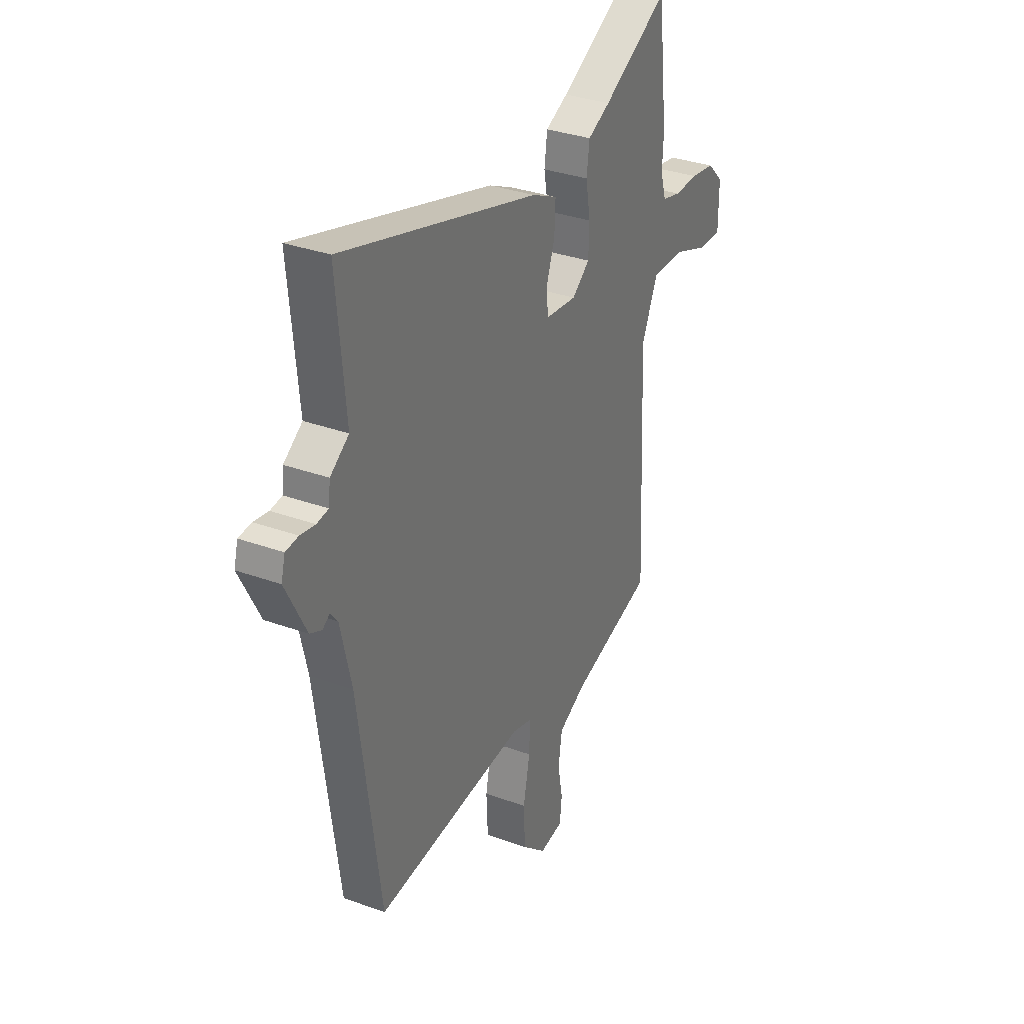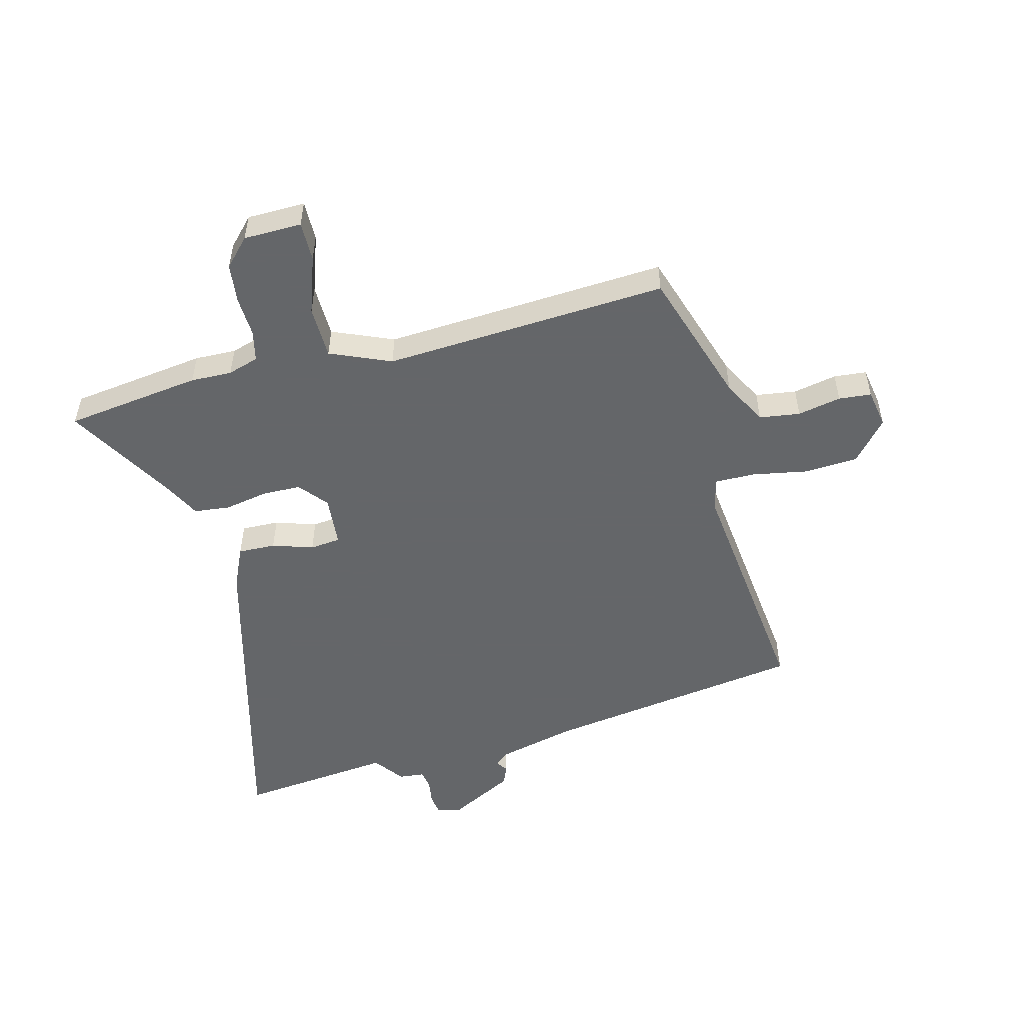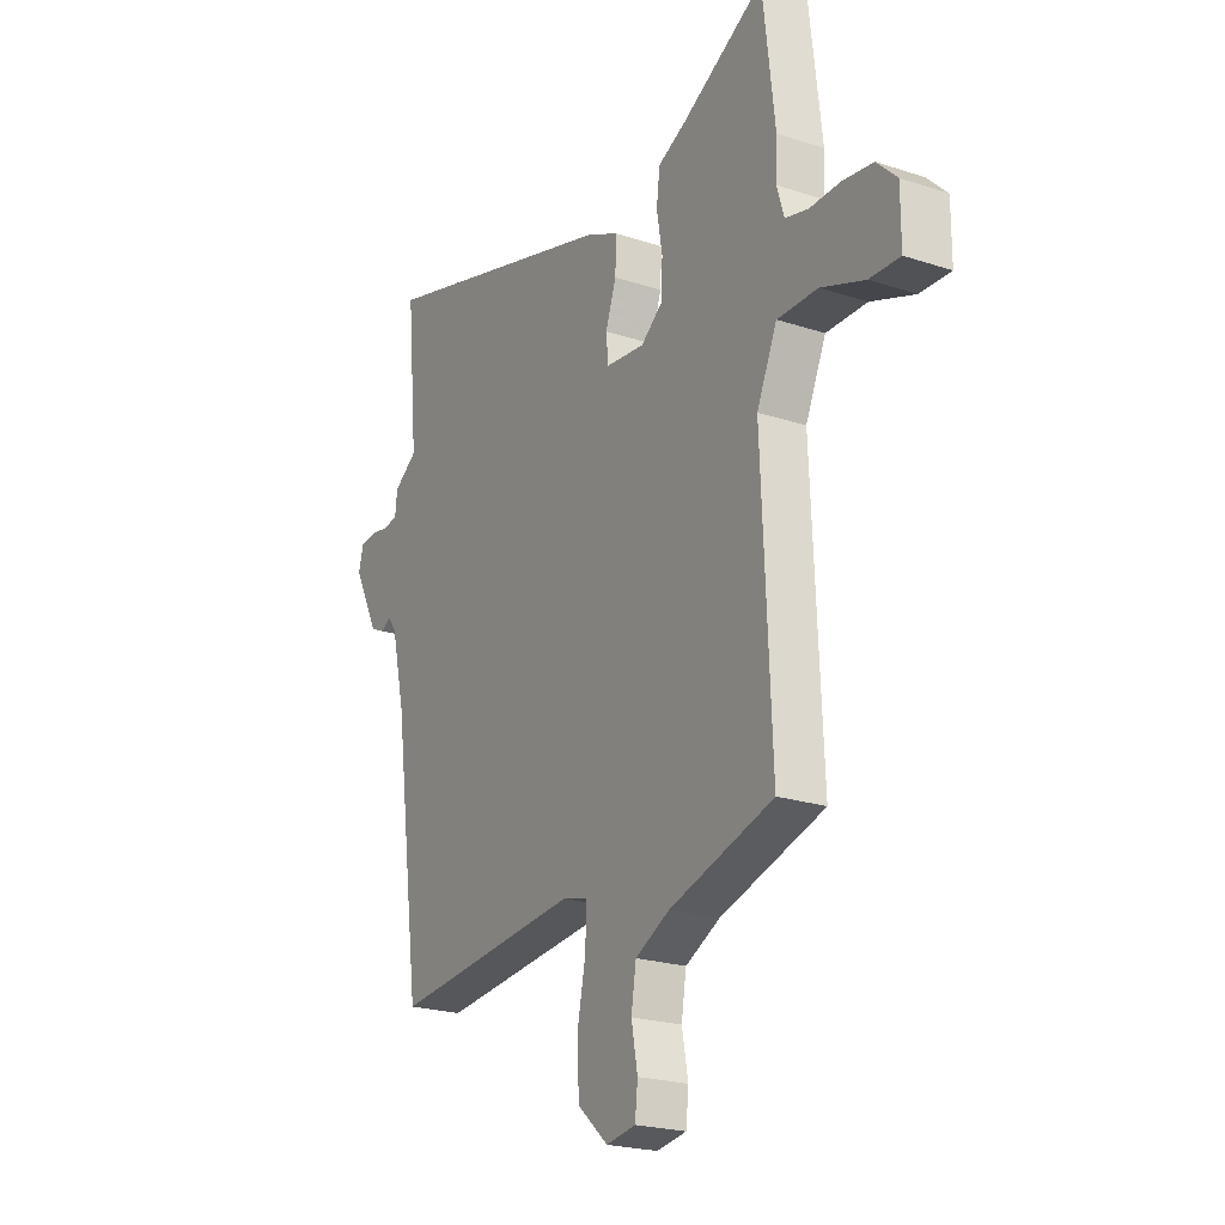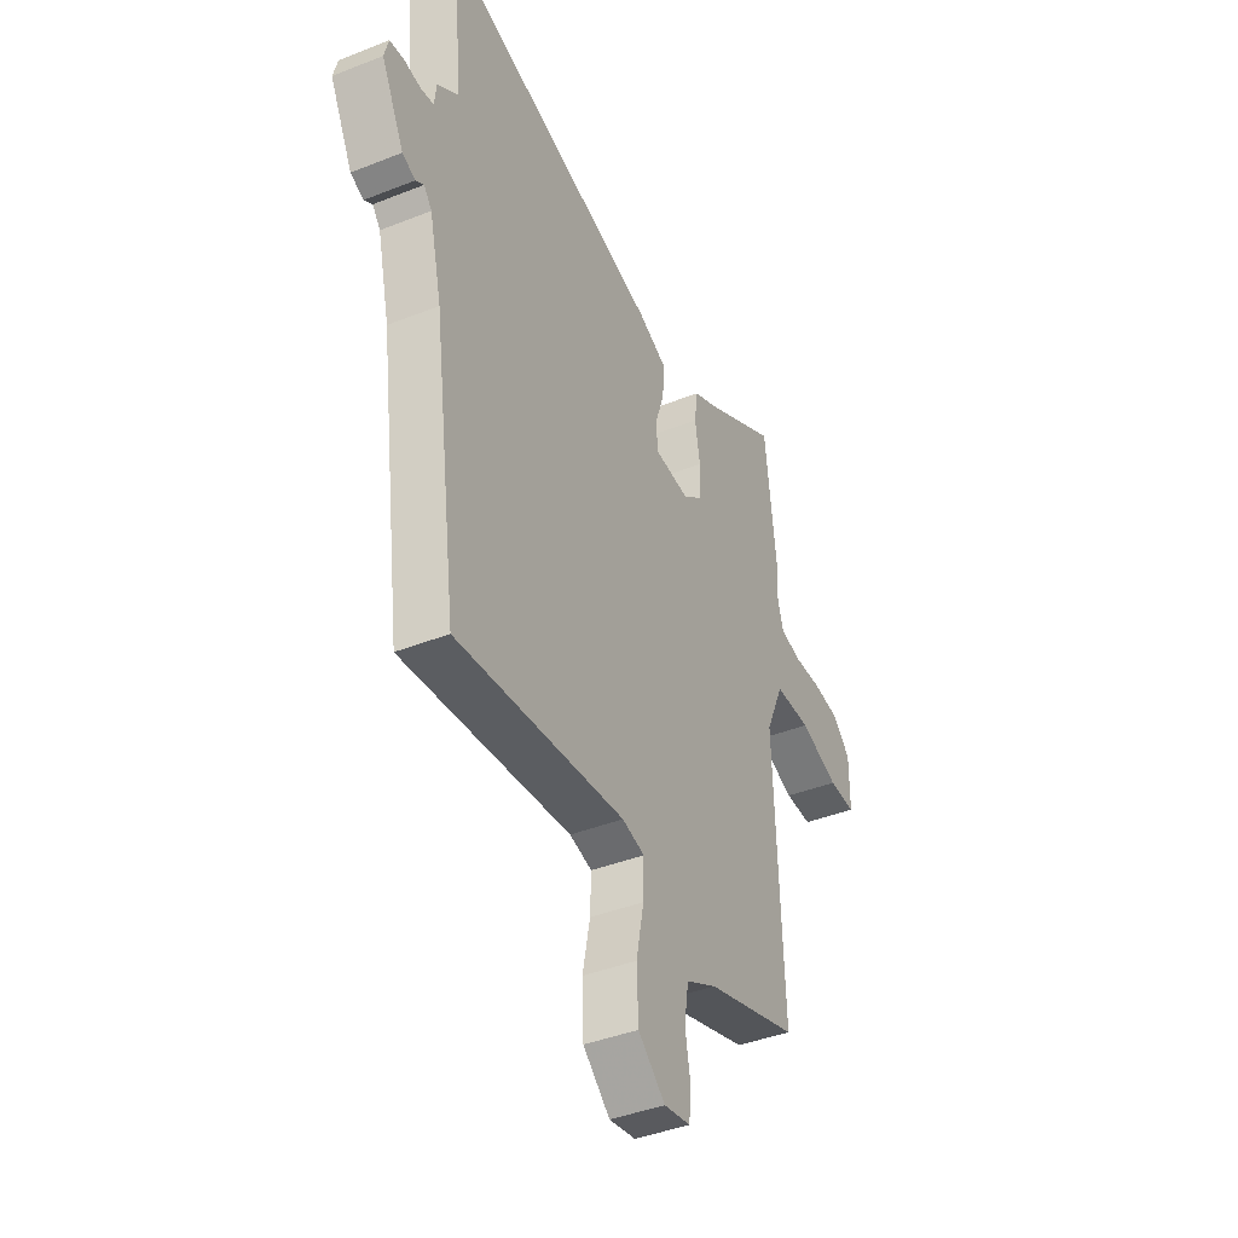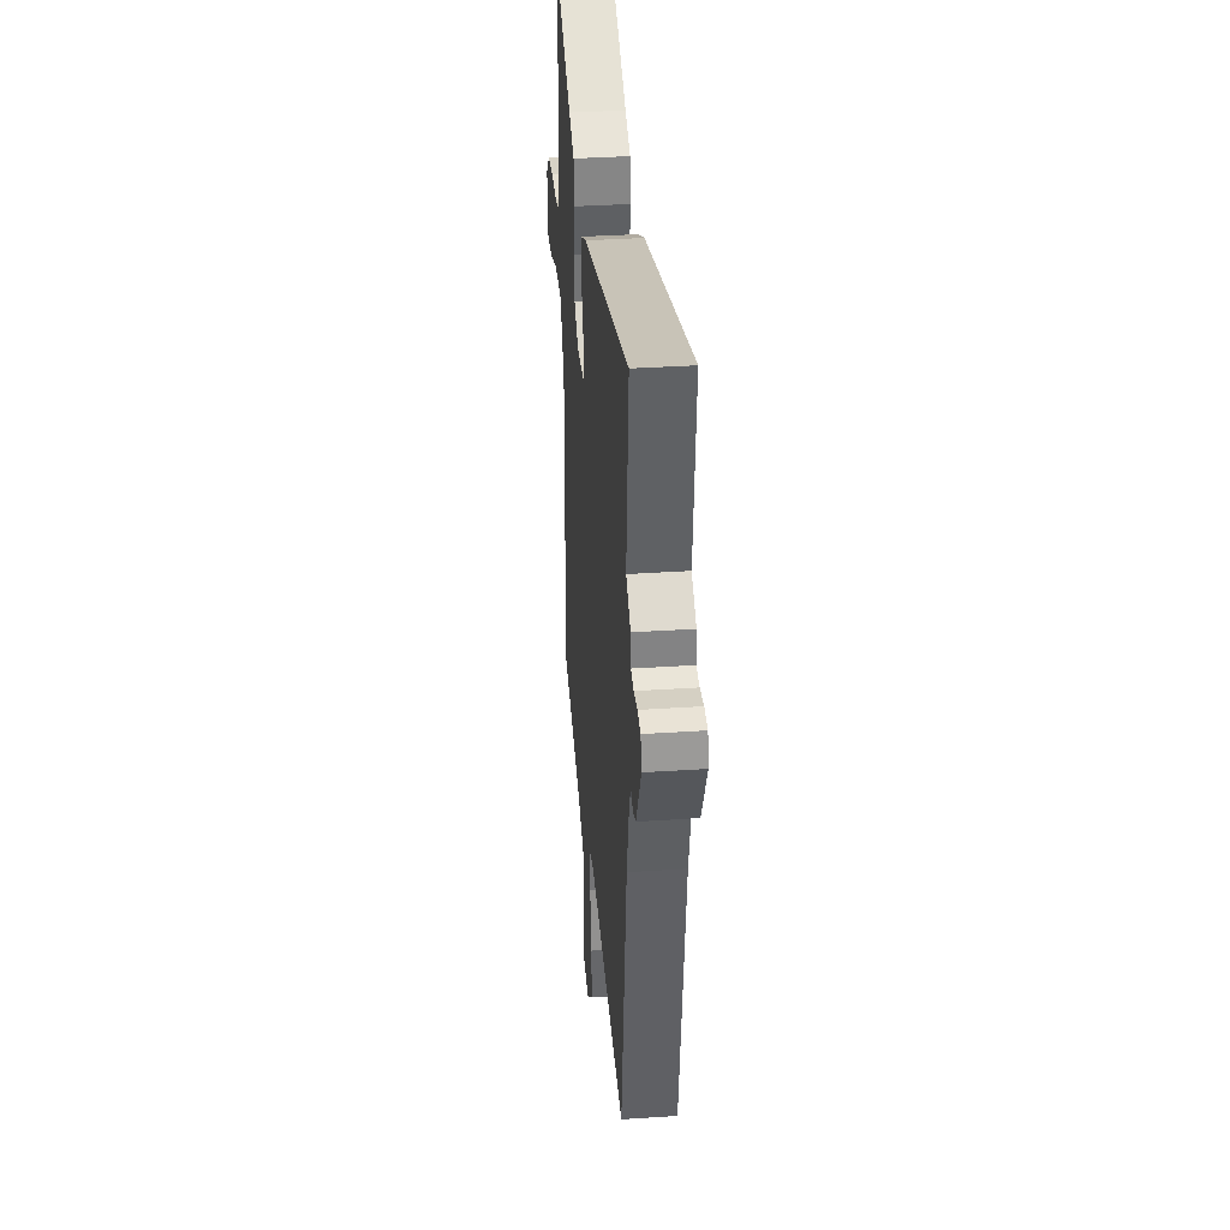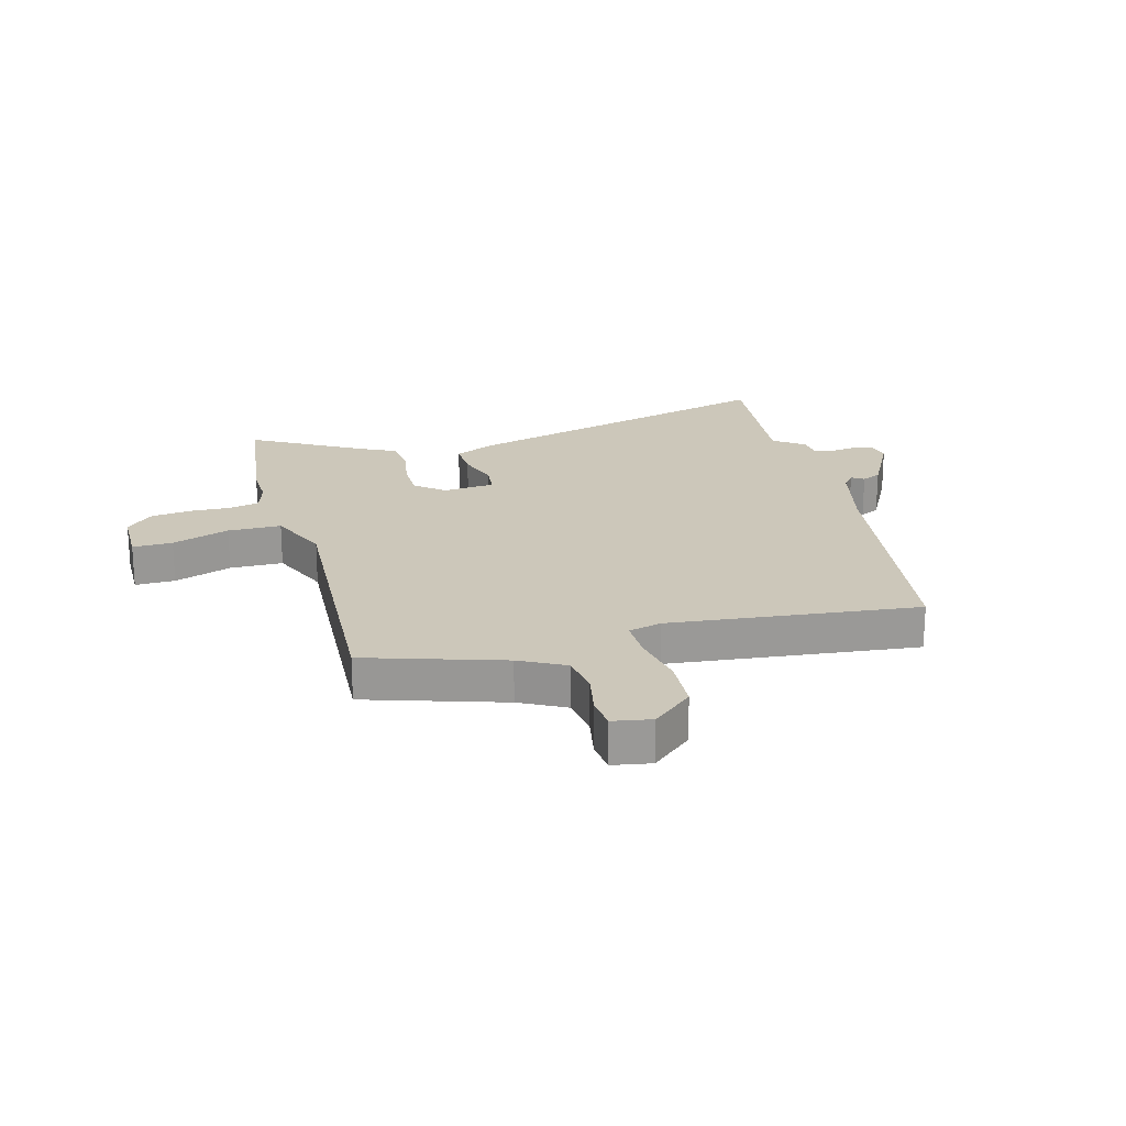
<metadata>
{"format":"obj","ext":"obj","renderer":"f3d","projection":"perspective","resolution":1024,"background":"white","views":[{"elev":32.8,"azim":-63.2,"up":"+Z"},{"elev":-51.7,"azim":105.4,"up":"+Y"},{"elev":-22.2,"azim":60.2,"up":"+Z"},{"elev":-40.9,"azim":-64.2,"up":"+Z"},{"elev":35.7,"azim":-95.0,"up":"+Z"},{"elev":21.5,"azim":165.4,"up":"+Y"}]}
</metadata>
<code>
v -0.441 0.07 -0.506
v -0.503 0.07 -0.051
v -0.534 0.07 0.083
v -0.554 0.07 0.109
v -0.575 0.07 0.095
v -0.608 0.07 0.11
v -0.666 0.07 0.224
v -0.655 0.07 0.266
v -0.619 0.07 0.27
v -0.577 0.07 0.263
v -0.544 0.07 0.268
v -0.539 0.07 0.312
v -0.486 0.07 0.35
v -0.511 0.07 0.619
v 0.049 0.07 0.46
v 0.121 0.07 0.426
v 0.118 0.07 0.361
v 0.094 0.07 0.291
v 0.099 0.07 0.238
v 0.188 0.07 0.229
v 0.238 0.07 0.269
v 0.24 0.07 0.336
v 0.227 0.07 0.411
v 0.235 0.07 0.473
v 0.299 0.07 0.504
v 0.487 0.07 0.609
v 0.515 0.07 0.373
v 0.512 0.07 0.302
v 0.528 0.07 0.248
v 0.581 0.07 0.235
v 0.651 0.07 0.237
v 0.719 0.07 0.228
v 0.765 0.07 0.183
v 0.765 0.07 0.083
v 0.696 0.07 0.085
v 0.597 0.07 0.121
v 0.505 0.07 0.121
v 0.459 0.07 0.017
v 0.481 0.07 -0.473
v 0.245 0.07 -0.545
v 0.167 0.07 -0.585
v 0.156 0.07 -0.655
v 0.17 0.07 -0.73
v 0.164 0.07 -0.786
v 0.097 0.07 -0.797
v 0.028 0.07 -0.736
v 0.024 0.07 -0.644
v 0.043 0.07 -0.549
v 0.045 0.07 -0.479
v -0.012 0.07 -0.464
v -0.441 0 -0.506
v -0.503 0 -0.051
v -0.534 0 0.083
v -0.554 0 0.109
v -0.575 0 0.095
v -0.608 0 0.11
v -0.666 0 0.224
v -0.655 0 0.266
v -0.619 0 0.27
v -0.577 0 0.263
v -0.544 0 0.268
v -0.539 0 0.312
v -0.486 0 0.35
v -0.511 0 0.619
v 0.049 0 0.46
v 0.121 0 0.426
v 0.118 0 0.361
v 0.094 0 0.291
v 0.099 0 0.238
v 0.188 0 0.229
v 0.238 0 0.269
v 0.24 0 0.336
v 0.227 0 0.411
v 0.235 0 0.473
v 0.299 0 0.504
v 0.487 0 0.609
v 0.515 0 0.373
v 0.512 0 0.302
v 0.528 0 0.248
v 0.581 0 0.235
v 0.651 0 0.237
v 0.719 0 0.228
v 0.765 0 0.183
v 0.765 0 0.083
v 0.696 0 0.085
v 0.597 0 0.121
v 0.505 0 0.121
v 0.459 0 0.017
v 0.481 0 -0.473
v 0.245 0 -0.545
v 0.167 0 -0.585
v 0.156 0 -0.655
v 0.17 0 -0.73
v 0.164 0 -0.786
v 0.097 0 -0.797
v 0.028 0 -0.736
v 0.024 0 -0.644
v 0.043 0 -0.549
v 0.045 0 -0.479
v -0.012 0 -0.464
f 45 46 47 48
f 45 48 49
f 42 43 44 45
f 41 42 45 49
f 40 41 49
f 38 39 40 49
f 37 38 49 50
f 33 34 35 36
f 33 36 37
f 30 31 32 33
f 29 30 33 37
f 28 29 37 50
f 25 26 27 28
f 22 23 24 25
f 21 22 25 28
f 20 21 28 50
f 15 16 17 18
f 13 14 15 18
f 11 12 13 18
f 10 11 18 19
f 7 8 9 10
f 4 5 6 7
f 4 7 10 19
f 20 50 1 2
f 3 4 19 20
f 2 3 20
f 98 97 96 95
f 99 98 95
f 95 94 93 92
f 99 95 92 91
f 99 91 90
f 99 90 89 88
f 100 99 88 87
f 86 85 84 83
f 87 86 83
f 83 82 81 80
f 87 83 80 79
f 100 87 79 78
f 78 77 76 75
f 75 74 73 72
f 78 75 72 71
f 100 78 71 70
f 68 67 66 65
f 68 65 64 63
f 68 63 62 61
f 69 68 61 60
f 60 59 58 57
f 57 56 55 54
f 69 60 57 54
f 52 51 100 70
f 70 69 54 53
f 70 53 52
f 1 51 52 2
f 2 52 53 3
f 3 53 54 4
f 4 54 55 5
f 5 55 56 6
f 6 56 57 7
f 7 57 58 8
f 8 58 59 9
f 9 59 60 10
f 10 60 61 11
f 11 61 62 12
f 12 62 63 13
f 13 63 64 14
f 14 64 65 15
f 15 65 66 16
f 16 66 67 17
f 17 67 68 18
f 18 68 69 19
f 19 69 70 20
f 20 70 71 21
f 21 71 72 22
f 22 72 73 23
f 23 73 74 24
f 24 74 75 25
f 25 75 76 26
f 26 76 77 27
f 27 77 78 28
f 28 78 79 29
f 29 79 80 30
f 30 80 81 31
f 31 81 82 32
f 32 82 83 33
f 33 83 84 34
f 34 84 85 35
f 35 85 86 36
f 36 86 87 37
f 37 87 88 38
f 38 88 89 39
f 39 89 90 40
f 40 90 91 41
f 41 91 92 42
f 42 92 93 43
f 43 93 94 44
f 44 94 95 45
f 45 95 96 46
f 46 96 97 47
f 47 97 98 48
f 48 98 99 49
f 49 99 100 50
f 50 100 51 1

</code>
